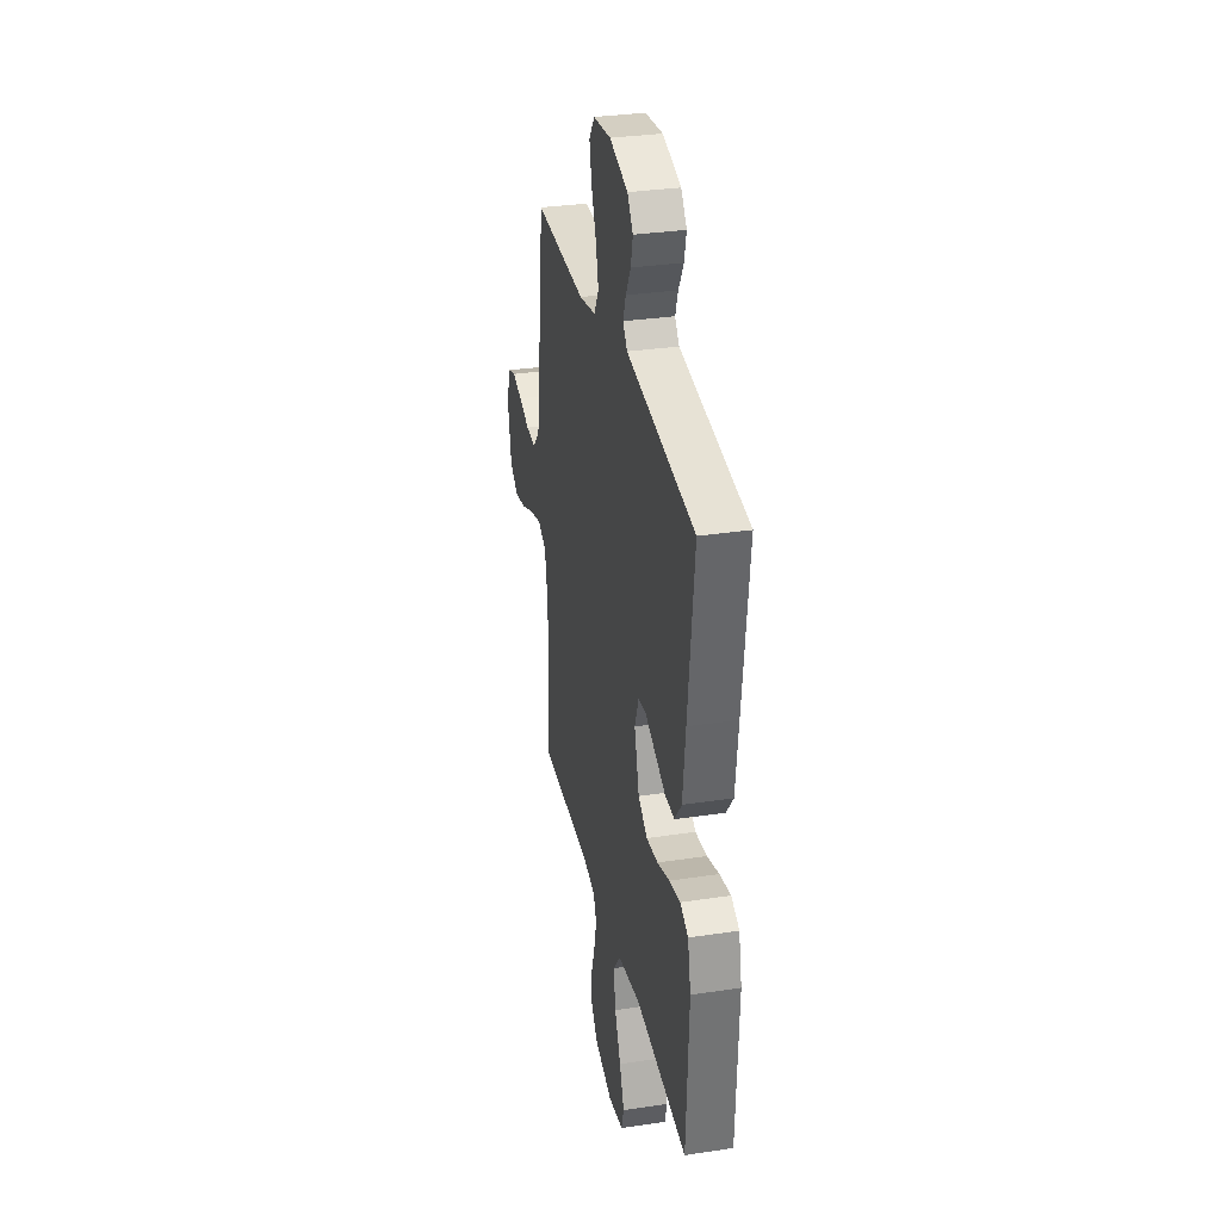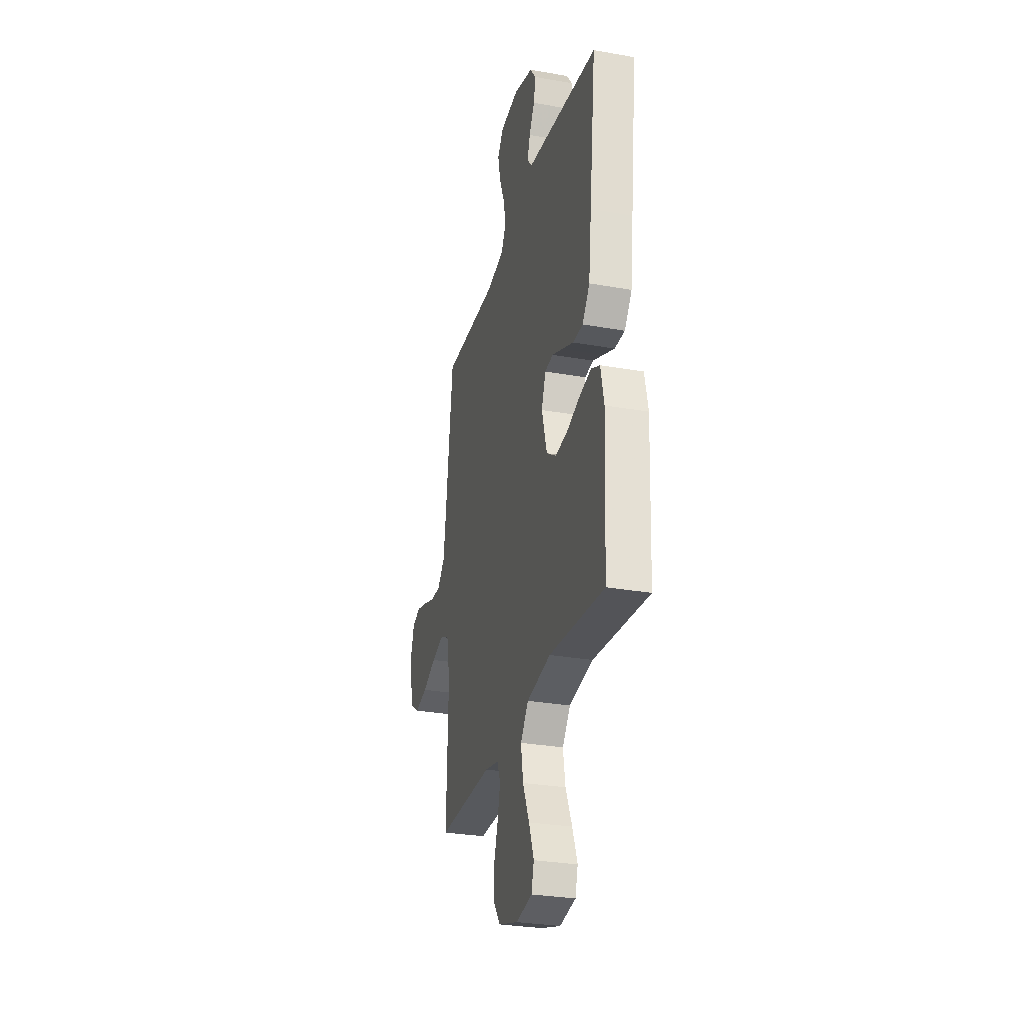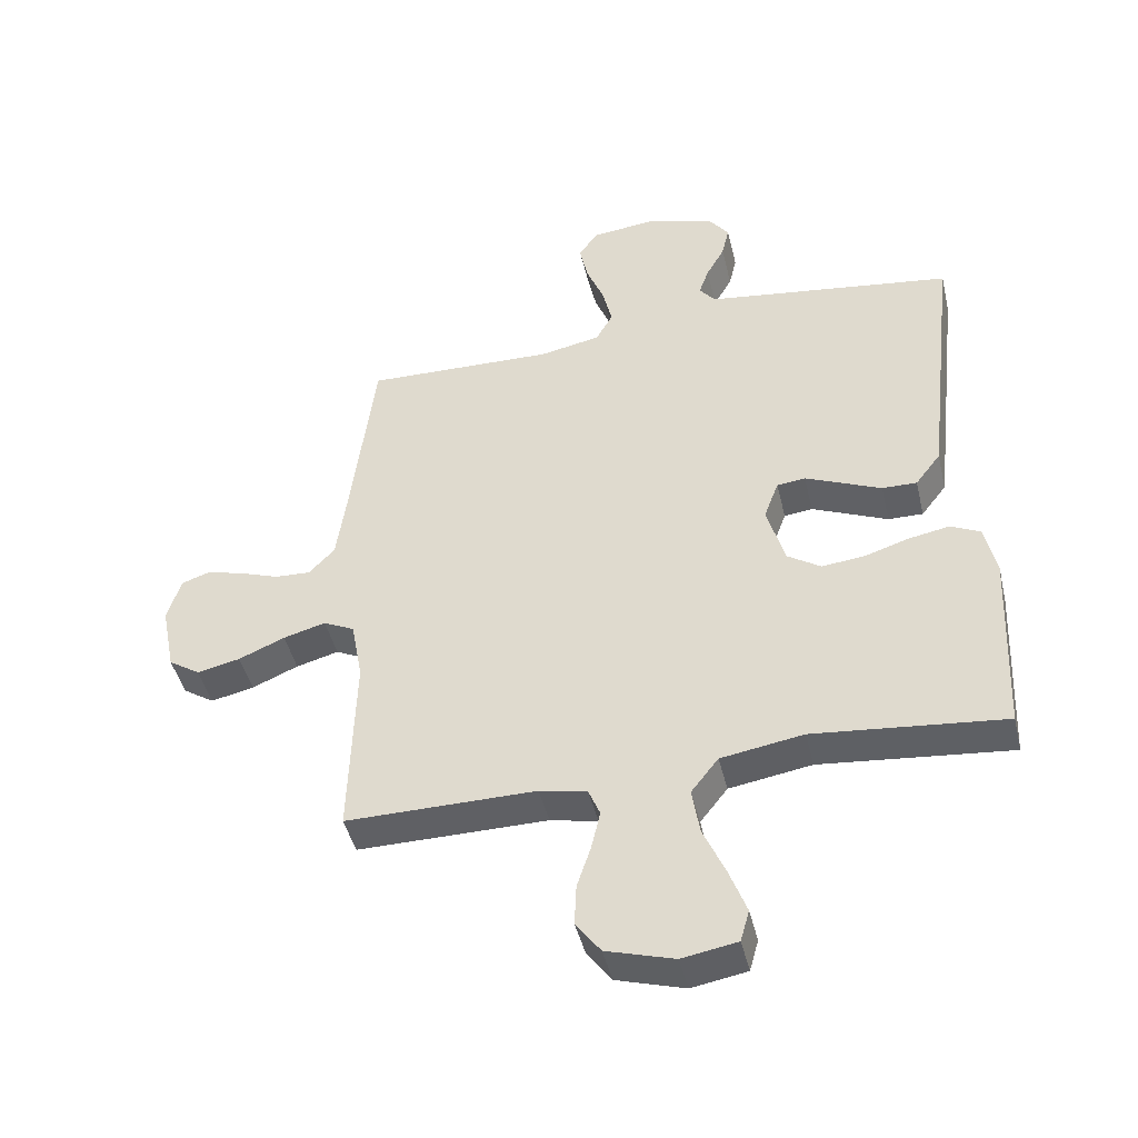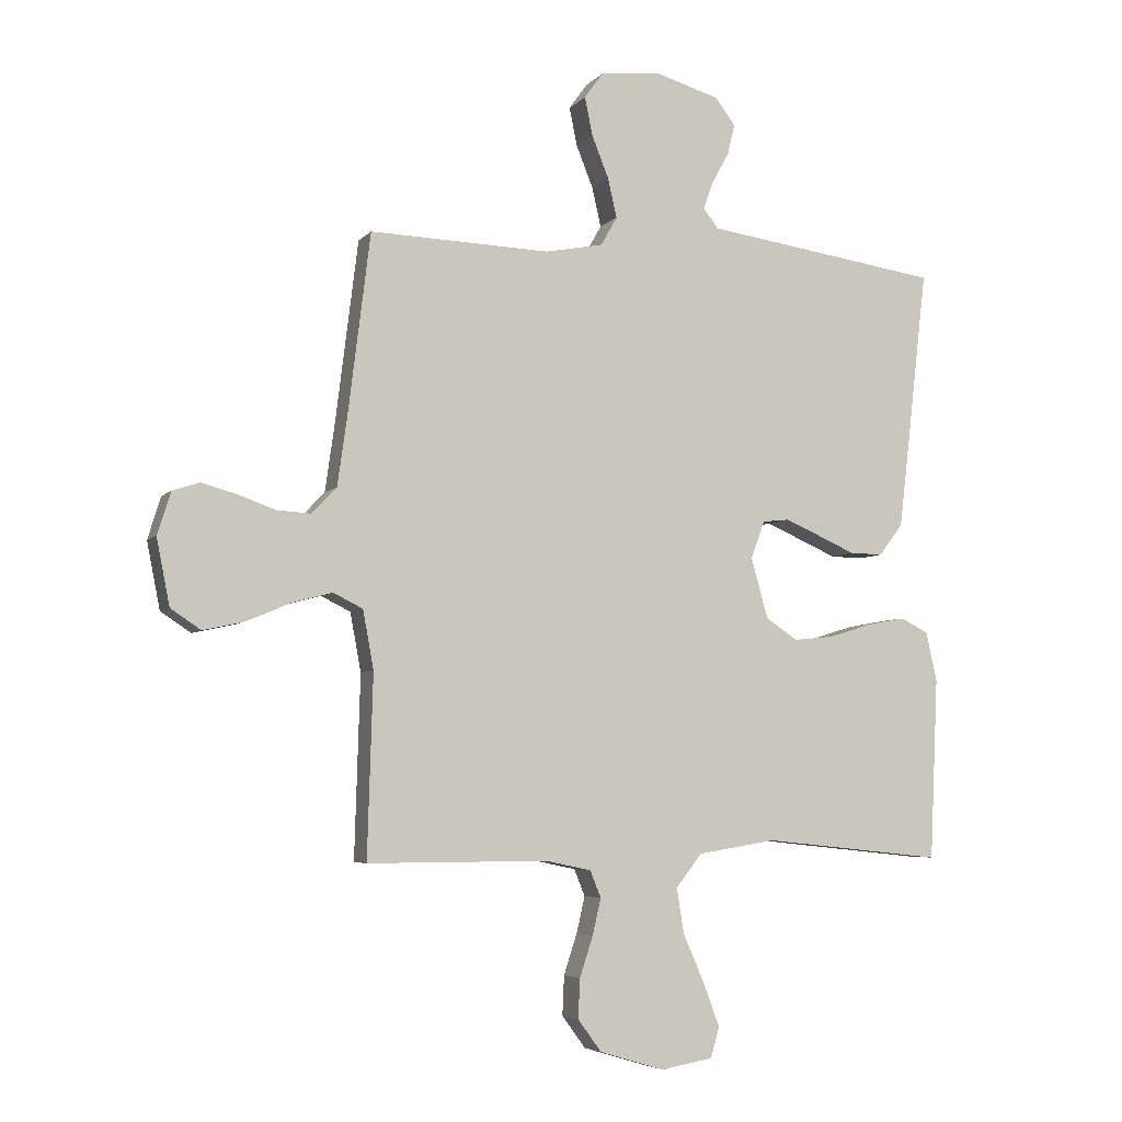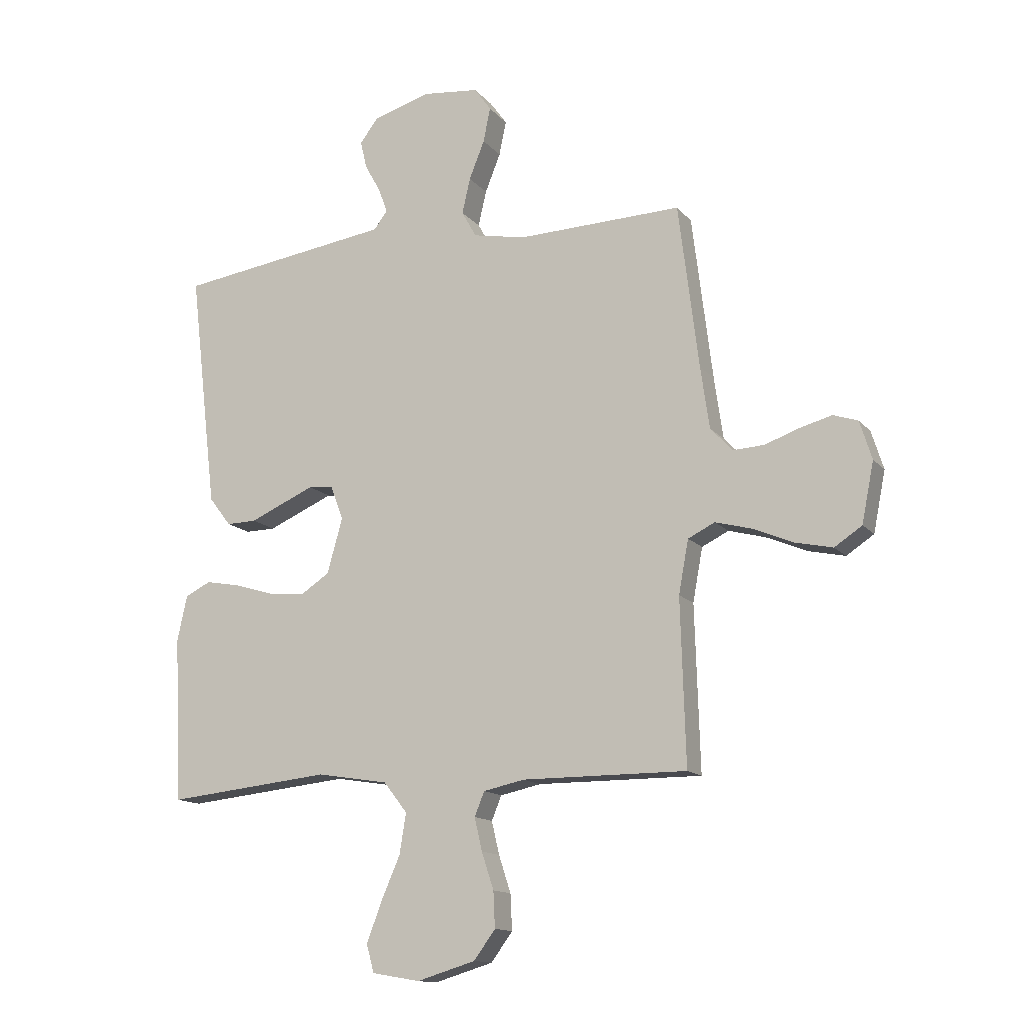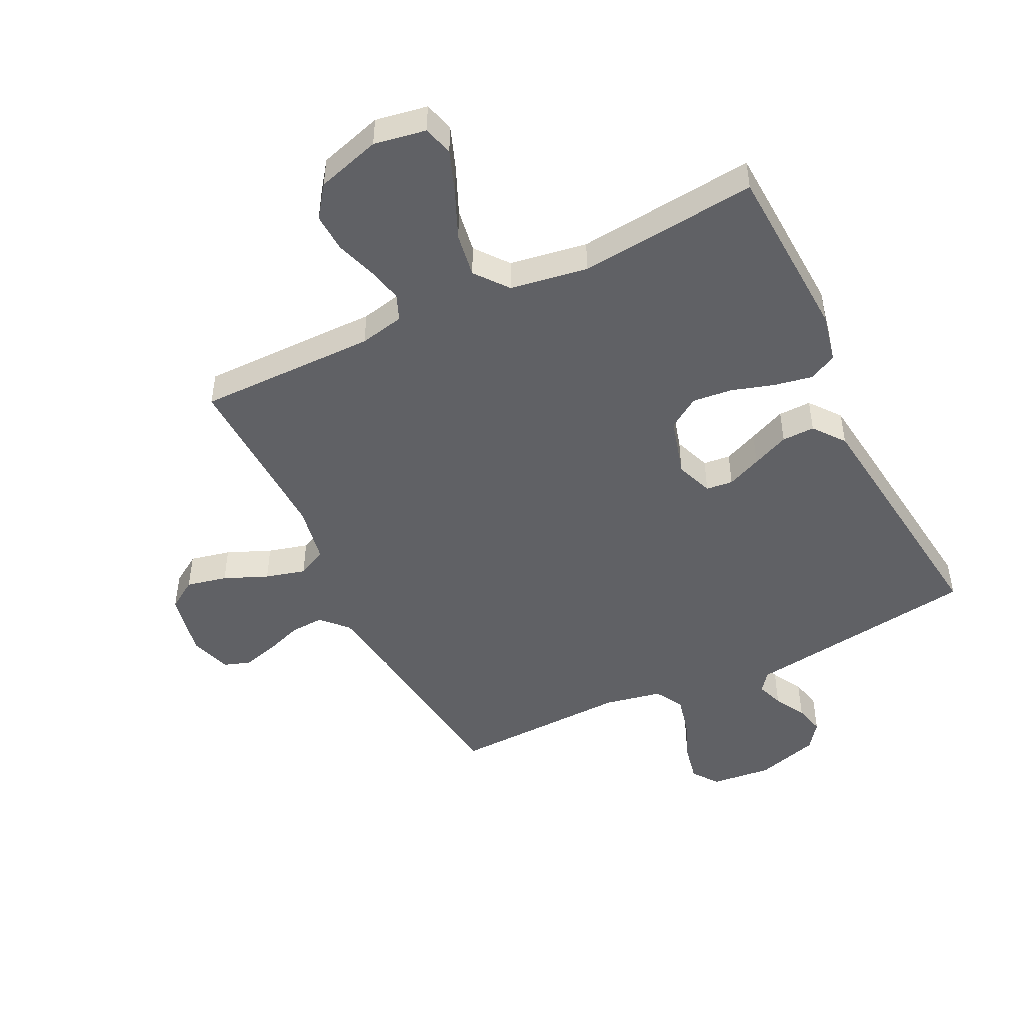
<metadata>
{"format":"obj","ext":"obj","renderer":"f3d","projection":"perspective","resolution":1024,"background":"white","views":[{"elev":31.9,"azim":-102.0,"up":"+Z"},{"elev":-29.2,"azim":-104.8,"up":"+Z"},{"elev":-44.9,"azim":-166.7,"up":"+Z"},{"elev":-5.3,"azim":158.8,"up":"+Z"},{"elev":-13.7,"azim":24.7,"up":"+Z"},{"elev":-47.9,"azim":-153.8,"up":"+Y"}]}
</metadata>
<code>
v 0.5 0.07 0.5
v 0.537 0.07 0.2
v 0.553 0.07 0.087
v 0.594 0.07 0.044
v 0.65 0.07 0.047
v 0.712 0.07 0.069
v 0.771 0.07 0.085
v 0.816 0.07 0.07
v 0.838 0.07 0
v 0.816 0.07 -0.11
v 0.766 0.07 -0.143
v 0.698 0.07 -0.128
v 0.625 0.07 -0.097
v 0.558 0.07 -0.079
v 0.509 0.07 -0.103
v 0.491 0.07 -0.2
v 0.5 0.07 -0.5
v 0.2 0.07 -0.499
v 0.125 0.07 -0.515
v 0.107 0.07 -0.559
v 0.121 0.07 -0.619
v 0.143 0.07 -0.686
v 0.146 0.07 -0.751
v 0.107 0.07 -0.804
v 0 0.07 -0.836
v -0.087 0.07 -0.821
v -0.101 0.07 -0.771
v -0.074 0.07 -0.699
v -0.039 0.07 -0.619
v -0.027 0.07 -0.545
v -0.07 0.07 -0.49
v -0.2 0.07 -0.469
v -0.5 0.07 -0.5
v -0.514 0.07 -0.2
v -0.496 0.07 -0.117
v -0.449 0.07 -0.094
v -0.385 0.07 -0.106
v -0.314 0.07 -0.128
v -0.247 0.07 -0.135
v -0.194 0.07 -0.1
v -0.166 0.07 0
v -0.189 0.07 0.062
v -0.234 0.07 0.067
v -0.292 0.07 0.042
v -0.354 0.07 0.015
v -0.409 0.07 0.014
v -0.449 0.07 0.066
v -0.465 0.07 0.2
v -0.5 0.07 0.5
v -0.2 0.07 0.542
v -0.107 0.07 0.555
v -0.082 0.07 0.587
v -0.098 0.07 0.632
v -0.127 0.07 0.684
v -0.139 0.07 0.735
v -0.106 0.07 0.779
v 0 0.07 0.81
v 0.102 0.07 0.799
v 0.133 0.07 0.756
v 0.12 0.07 0.693
v 0.092 0.07 0.623
v 0.077 0.07 0.558
v 0.104 0.07 0.51
v 0.2 0.07 0.491
v 0.5 0 0.5
v 0.537 0 0.2
v 0.553 0 0.087
v 0.594 0 0.044
v 0.65 0 0.047
v 0.712 0 0.069
v 0.771 0 0.085
v 0.816 0 0.07
v 0.838 0 0
v 0.816 0 -0.11
v 0.766 0 -0.143
v 0.698 0 -0.128
v 0.625 0 -0.097
v 0.558 0 -0.079
v 0.509 0 -0.103
v 0.491 0 -0.2
v 0.5 0 -0.5
v 0.2 0 -0.499
v 0.125 0 -0.515
v 0.107 0 -0.559
v 0.121 0 -0.619
v 0.143 0 -0.686
v 0.146 0 -0.751
v 0.107 0 -0.804
v 0 0 -0.836
v -0.087 0 -0.821
v -0.101 0 -0.771
v -0.074 0 -0.699
v -0.039 0 -0.619
v -0.027 0 -0.545
v -0.07 0 -0.49
v -0.2 0 -0.469
v -0.5 0 -0.5
v -0.514 0 -0.2
v -0.496 0 -0.117
v -0.449 0 -0.094
v -0.385 0 -0.106
v -0.314 0 -0.128
v -0.247 0 -0.135
v -0.194 0 -0.1
v -0.166 0 0
v -0.189 0 0.062
v -0.234 0 0.067
v -0.292 0 0.042
v -0.354 0 0.015
v -0.409 0 0.014
v -0.449 0 0.066
v -0.465 0 0.2
v -0.5 0 0.5
v -0.2 0 0.542
v -0.107 0 0.555
v -0.082 0 0.587
v -0.098 0 0.632
v -0.127 0 0.684
v -0.139 0 0.735
v -0.106 0 0.779
v 0 0 0.81
v 0.102 0 0.799
v 0.133 0 0.756
v 0.12 0 0.693
v 0.092 0 0.623
v 0.077 0 0.558
v 0.104 0 0.51
v 0.2 0 0.491
f 59 60 61
f 58 59 61
f 57 58 61
f 56 57 61
f 55 56 61
f 54 55 61
f 53 54 61
f 52 53 61 62
f 51 52 62 63
f 50 51 63
f 49 50 63
f 48 49 63
f 47 48 63
f 46 47 63
f 45 46 63
f 44 45 63
f 36 37 38
f 35 36 38
f 34 35 38
f 33 34 38
f 32 33 38
f 31 32 38 39
f 30 31 39 40
f 27 28 29
f 26 27 29
f 25 26 29
f 24 25 29
f 23 24 29
f 22 23 29
f 21 22 29
f 20 21 29 30
f 30 40 41
f 20 30 41
f 19 20 41
f 16 17 18
f 19 41 42
f 18 19 42
f 16 18 42
f 15 16 42
f 11 12 13
f 10 11 13
f 9 10 13
f 8 9 13
f 7 8 13
f 6 7 13
f 5 6 13
f 4 5 13 14
f 64 1 2
f 64 2 3
f 43 44 63 64
f 42 43 64 3
f 14 15 42
f 4 14 42
f 3 4 42
f 125 124 123
f 125 123 122
f 125 122 121
f 125 121 120
f 125 120 119
f 125 119 118
f 125 118 117
f 126 125 117 116
f 127 126 116 115
f 127 115 114
f 127 114 113
f 127 113 112
f 127 112 111
f 127 111 110
f 127 110 109
f 127 109 108
f 102 101 100
f 102 100 99
f 102 99 98
f 102 98 97
f 102 97 96
f 103 102 96 95
f 104 103 95 94
f 93 92 91
f 93 91 90
f 93 90 89
f 93 89 88
f 93 88 87
f 93 87 86
f 93 86 85
f 94 93 85 84
f 105 104 94
f 105 94 84
f 105 84 83
f 82 81 80
f 106 105 83
f 106 83 82
f 106 82 80
f 106 80 79
f 77 76 75
f 77 75 74
f 77 74 73
f 77 73 72
f 77 72 71
f 77 71 70
f 77 70 69
f 78 77 69 68
f 66 65 128
f 67 66 128
f 128 127 108 107
f 67 128 107 106
f 106 79 78
f 106 78 68
f 106 68 67
f 1 65 66 2
f 2 66 67 3
f 3 67 68 4
f 4 68 69 5
f 5 69 70 6
f 6 70 71 7
f 7 71 72 8
f 8 72 73 9
f 9 73 74 10
f 10 74 75 11
f 11 75 76 12
f 12 76 77 13
f 13 77 78 14
f 14 78 79 15
f 15 79 80 16
f 16 80 81 17
f 17 81 82 18
f 18 82 83 19
f 19 83 84 20
f 20 84 85 21
f 21 85 86 22
f 22 86 87 23
f 23 87 88 24
f 24 88 89 25
f 25 89 90 26
f 26 90 91 27
f 27 91 92 28
f 28 92 93 29
f 29 93 94 30
f 30 94 95 31
f 31 95 96 32
f 32 96 97 33
f 33 97 98 34
f 34 98 99 35
f 35 99 100 36
f 36 100 101 37
f 37 101 102 38
f 38 102 103 39
f 39 103 104 40
f 40 104 105 41
f 41 105 106 42
f 42 106 107 43
f 43 107 108 44
f 44 108 109 45
f 45 109 110 46
f 46 110 111 47
f 47 111 112 48
f 48 112 113 49
f 49 113 114 50
f 50 114 115 51
f 51 115 116 52
f 52 116 117 53
f 53 117 118 54
f 54 118 119 55
f 55 119 120 56
f 56 120 121 57
f 57 121 122 58
f 58 122 123 59
f 59 123 124 60
f 60 124 125 61
f 61 125 126 62
f 62 126 127 63
f 63 127 128 64
f 64 128 65 1

</code>
